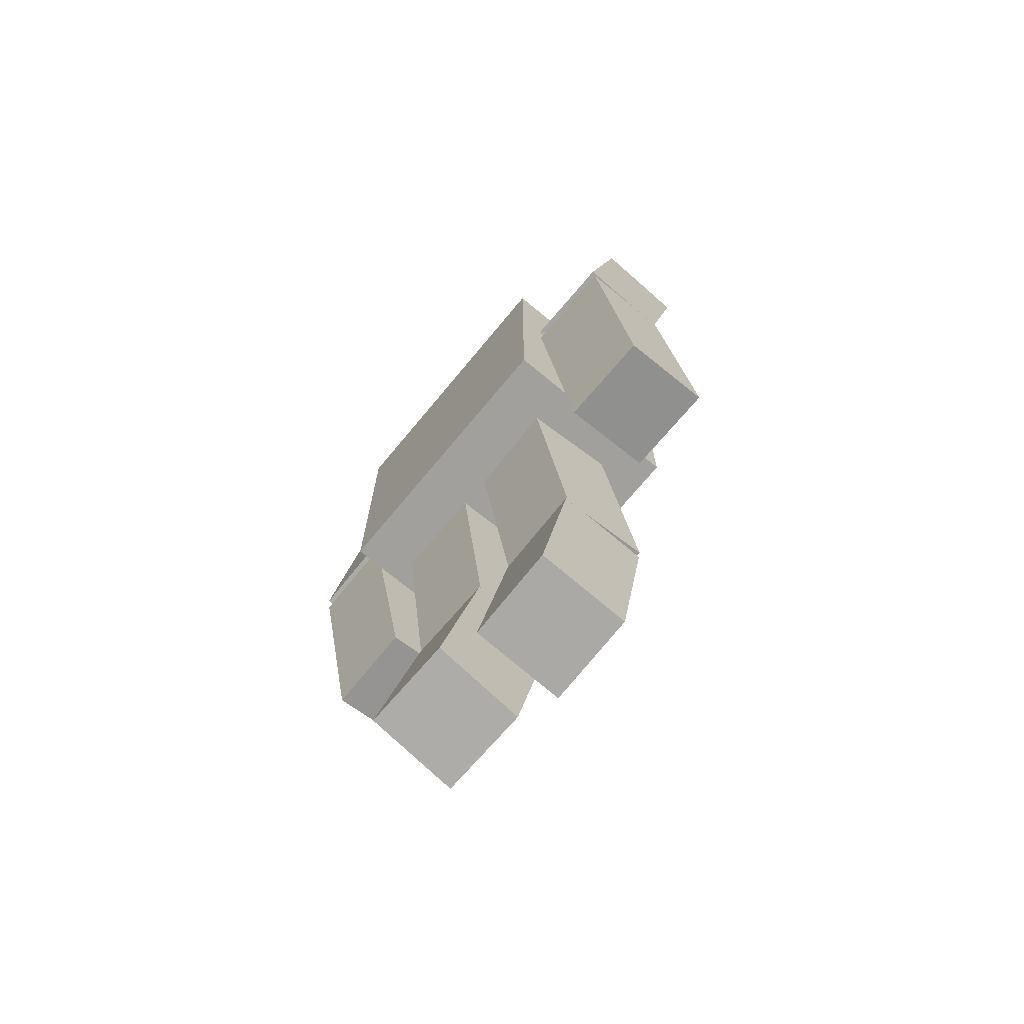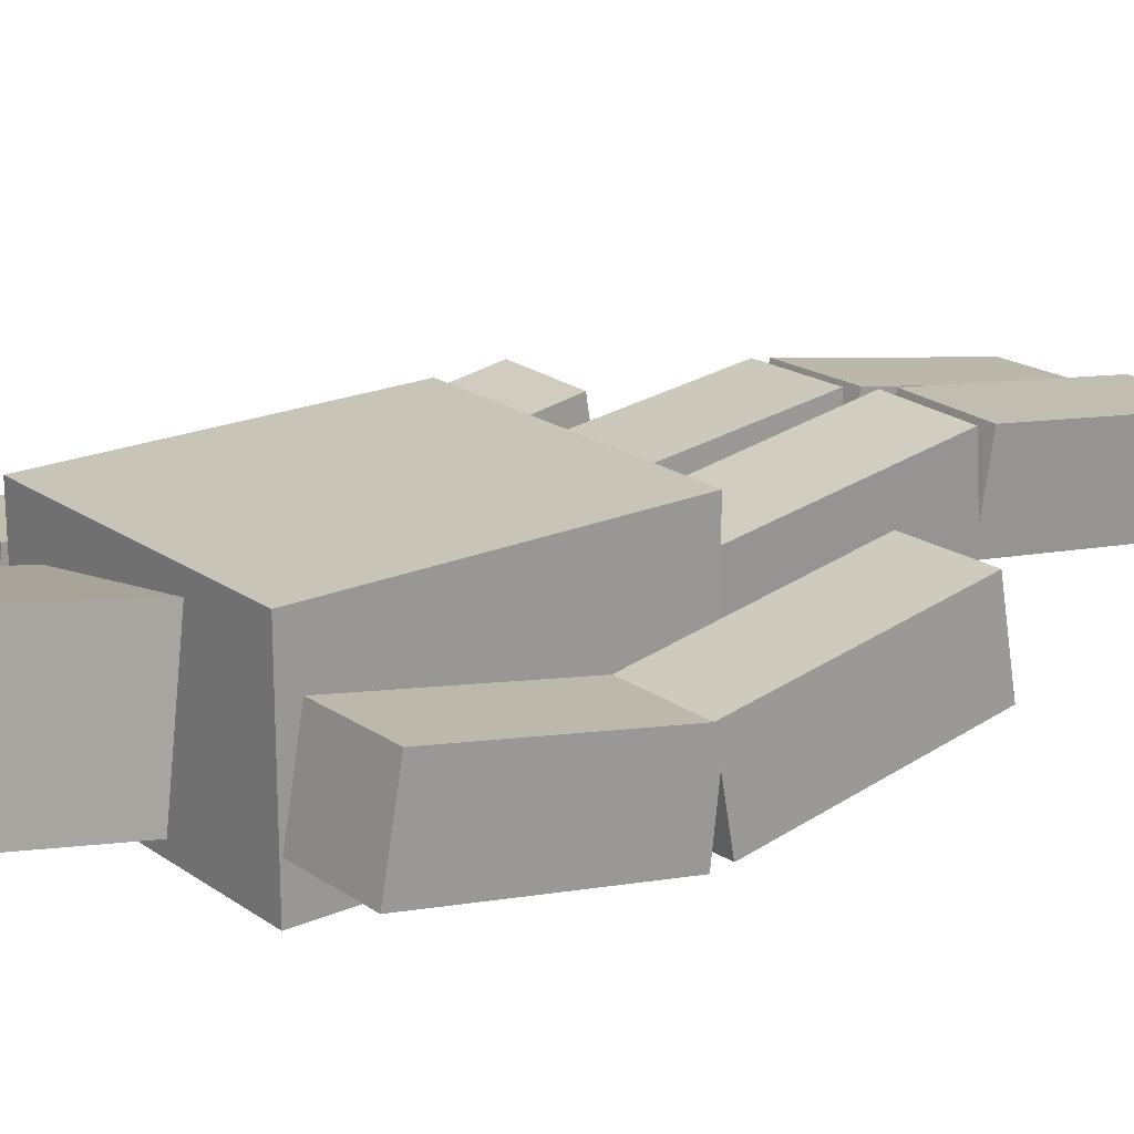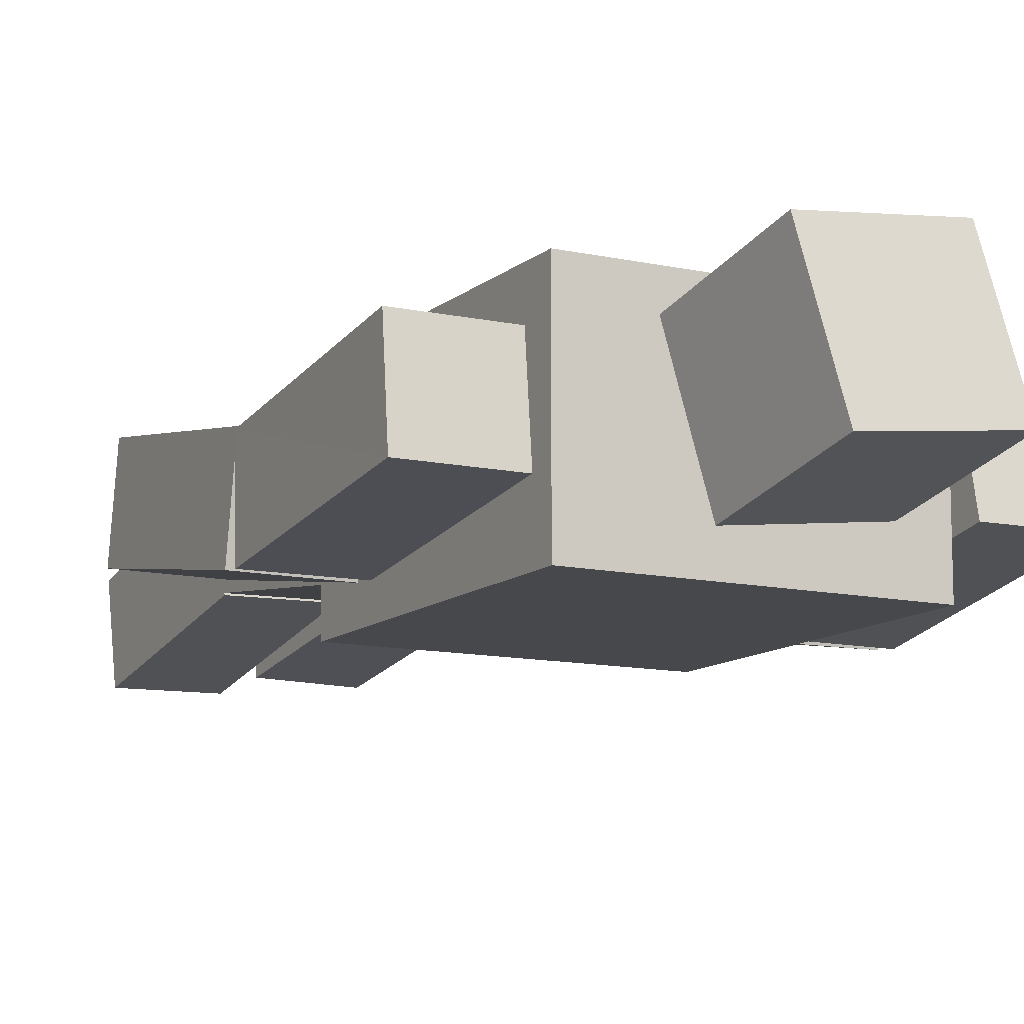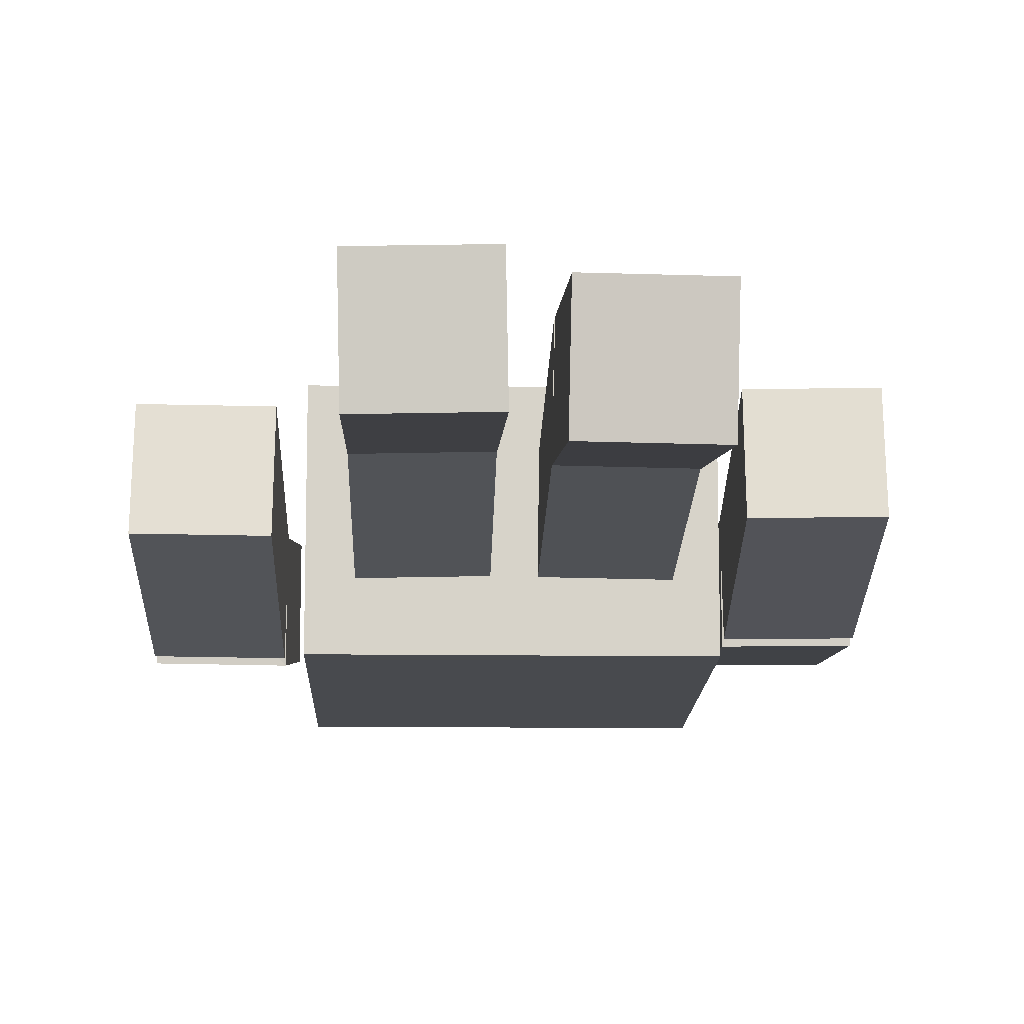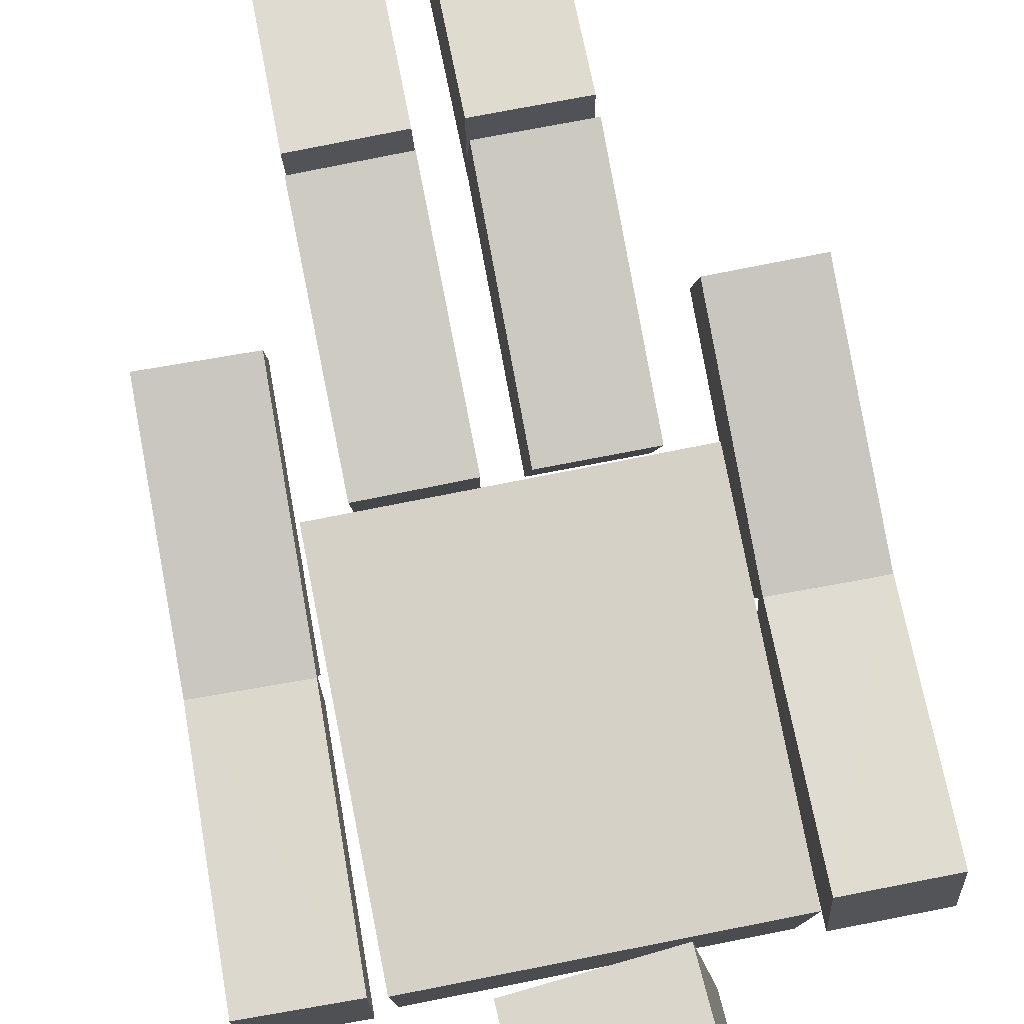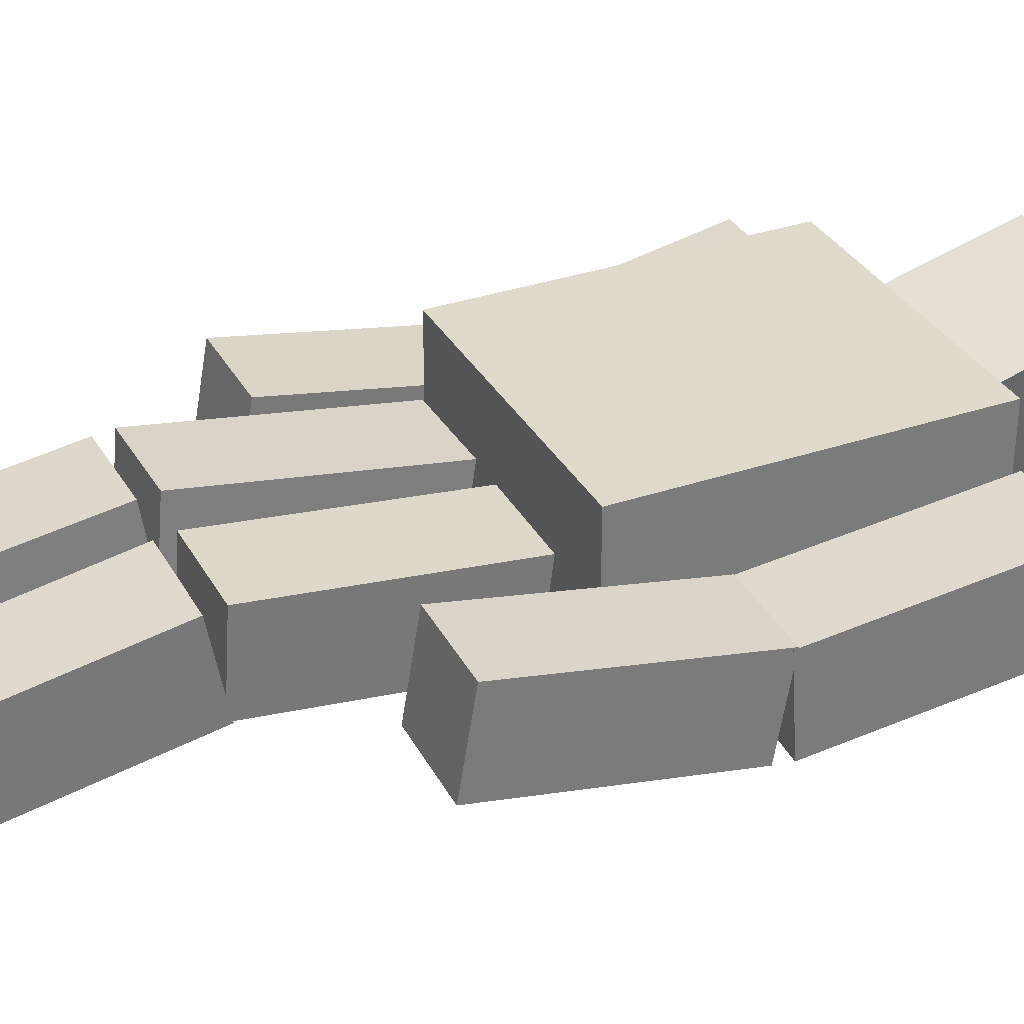
<metadata>
{"format":"obj","ext":"obj","renderer":"f3d","projection":"perspective","resolution":1024,"background":"white","views":[{"elev":-71.7,"azim":-129.7,"up":"+Y"},{"elev":20.2,"azim":-128.4,"up":"+Z"},{"elev":-11.5,"azim":151.7,"up":"+Z"},{"elev":-12.9,"azim":-1.7,"up":"+Z"},{"elev":79.0,"azim":168.9,"up":"+Z"},{"elev":33.0,"azim":64.8,"up":"+Z"}]}
</metadata>
<code>
o Cube.005_Cube.008
v 0.6486 -0.1253 0.2641
v 0.6496 -0.193 -0.1348
v 1.053 -0.1355 0.2668
v 1.054 -0.2032 -0.1321
v 0.6746 0.8603 0.09678
v 0.6756 0.7925 -0.3021
v 1.08 0.7823 -0.2994
v 1.079 0.8501 0.09951
v 0.07846 -1.694 0.1231
v 0.07194 -1.621 -0.2748
v 0.483 -1.694 0.1165
v 0.4765 -1.621 -0.2814
v 0.08112 -0.7108 0.3042
v 0.07459 -0.6376 -0.09367
v 0.4791 -0.6374 -0.1003
v 0.4857 -0.7107 0.2976
v 0.6978 1.829 0.2085
v 0.7013 1.876 -0.1934
v 1.102 1.819 0.2108
v 1.106 1.866 -0.191
v 0.07826 0.3708 0.1979
v 0.07221 0.3224 -0.2037
v 0.4828 0.3712 0.1918
v 0.4768 0.3229 -0.2099
v 0.6744 0.8359 0.09208
v 0.6777 0.881 -0.3099
v 1.082 0.8588 -0.3084
v 1.079 0.8328 0.09398
v 0.08123 -0.637 0.3162
v 0.07509 -0.6614 -0.0841
v 0.4796 -0.6612 -0.09031
v 0.4858 -0.6364 0.3098
v -0.6985 -0.1108 0.2046
v -0.7029 -0.1816 -0.1938
v -1.103 -0.1103 0.209
v -1.108 -0.1811 -0.1893
v -0.6992 0.8737 0.02966
v -0.7036 0.803 -0.3687
v -1.108 0.8035 -0.3642
v -1.104 0.8743 0.03408
v -0.07984 -1.688 0.1946
v -0.07046 -1.628 -0.2054
v -0.4843 -1.688 0.1851
v -0.4749 -1.628 -0.2149
v -0.0836 -0.6991 0.3431
v -0.07422 -0.639 -0.05687
v -0.4787 -0.6391 -0.06637
v -0.4881 -0.6992 0.3336
v -0.6956 1.808 0.2108
v -0.6992 1.884 -0.1865
v -1.1 1.809 0.2147
v -1.104 1.885 -0.1826
v -0.07965 0.3782 0.1964
v -0.07075 0.3147 -0.2031
v -0.4841 0.3784 0.1873
v -0.4752 0.3149 -0.2121
v -0.6998 0.8255 0.02251
v -0.7034 0.8994 -0.3751
v -1.108 0.8846 -0.3727
v -1.104 0.8353 0.02617
v -0.08378 -0.6246 0.3526
v -0.0748 -0.6637 -0.0463
v -0.4793 -0.6638 -0.05539
v -0.4883 -0.6243 0.3434
v 0.63 0.4476 0.42
v 0.63 1.848 0.42
v 0.63 0.4476 -0.42
v 0.63 1.848 -0.42
v -0.63 0.4476 0.42
v -0.63 1.848 0.42
v -0.63 0.4476 -0.42
v -0.63 1.848 -0.42
v 0.336 1.904 0.266
v 0.3074 2.489 0.3997
v 0.2519 2.033 -0.314
v 0.2233 2.617 -0.1802
v -0.2574 1.858 0.3418
v -0.2859 2.442 0.4755
v -0.3415 1.987 -0.2382
v -0.3701 2.571 -0.1044
f 4 1 2
f 8 1 3
f 4 8 3
f 2 7 4
f 5 2 1
f 10 11 9
f 16 9 11
f 15 11 12
f 10 15 12
f 9 14 10
f 25 18 26
f 26 20 27
f 20 28 27
f 28 17 25
f 20 17 19
f 21 30 29
f 30 24 31
f 31 23 32
f 32 21 29
f 22 23 24
f 28 26 27
f 7 5 8
f 16 14 13
f 32 30 31
f 33 36 34
f 35 37 40
f 35 39 36
f 36 38 34
f 33 38 37
f 41 44 42
f 43 45 48
f 43 47 44
f 44 46 42
f 41 46 45
f 57 50 49
f 58 52 50
f 60 52 59
f 60 49 51
f 52 49 50
f 62 53 61
f 62 56 54
f 63 55 56
f 64 53 55
f 55 54 56
f 67 66 65
f 71 68 67
f 69 72 71
f 65 70 69
f 65 71 67
f 70 68 72
f 73 76 74
f 79 76 75
f 77 80 79
f 73 78 77
f 73 79 75
f 80 74 76
f 60 58 57
f 40 38 39
f 45 47 48
f 64 62 61
f 4 3 1
f 8 5 1
f 4 7 8
f 2 6 7
f 5 6 2
f 10 12 11
f 16 13 9
f 15 16 11
f 10 14 15
f 9 13 14
f 25 17 18
f 26 18 20
f 20 19 28
f 28 19 17
f 20 18 17
f 21 22 30
f 30 22 24
f 31 24 23
f 32 23 21
f 22 21 23
f 28 25 26
f 7 6 5
f 16 15 14
f 32 29 30
f 33 35 36
f 35 33 37
f 35 40 39
f 36 39 38
f 33 34 38
f 41 43 44
f 43 41 45
f 43 48 47
f 44 47 46
f 41 42 46
f 57 58 50
f 58 59 52
f 60 51 52
f 60 57 49
f 52 51 49
f 62 54 53
f 62 63 56
f 63 64 55
f 64 61 53
f 55 53 54
f 67 68 66
f 71 72 68
f 69 70 72
f 65 66 70
f 65 69 71
f 70 66 68
f 73 75 76
f 79 80 76
f 77 78 80
f 73 74 78
f 73 77 79
f 80 78 74
f 60 59 58
f 40 37 38
f 45 46 47
f 64 63 62

</code>
